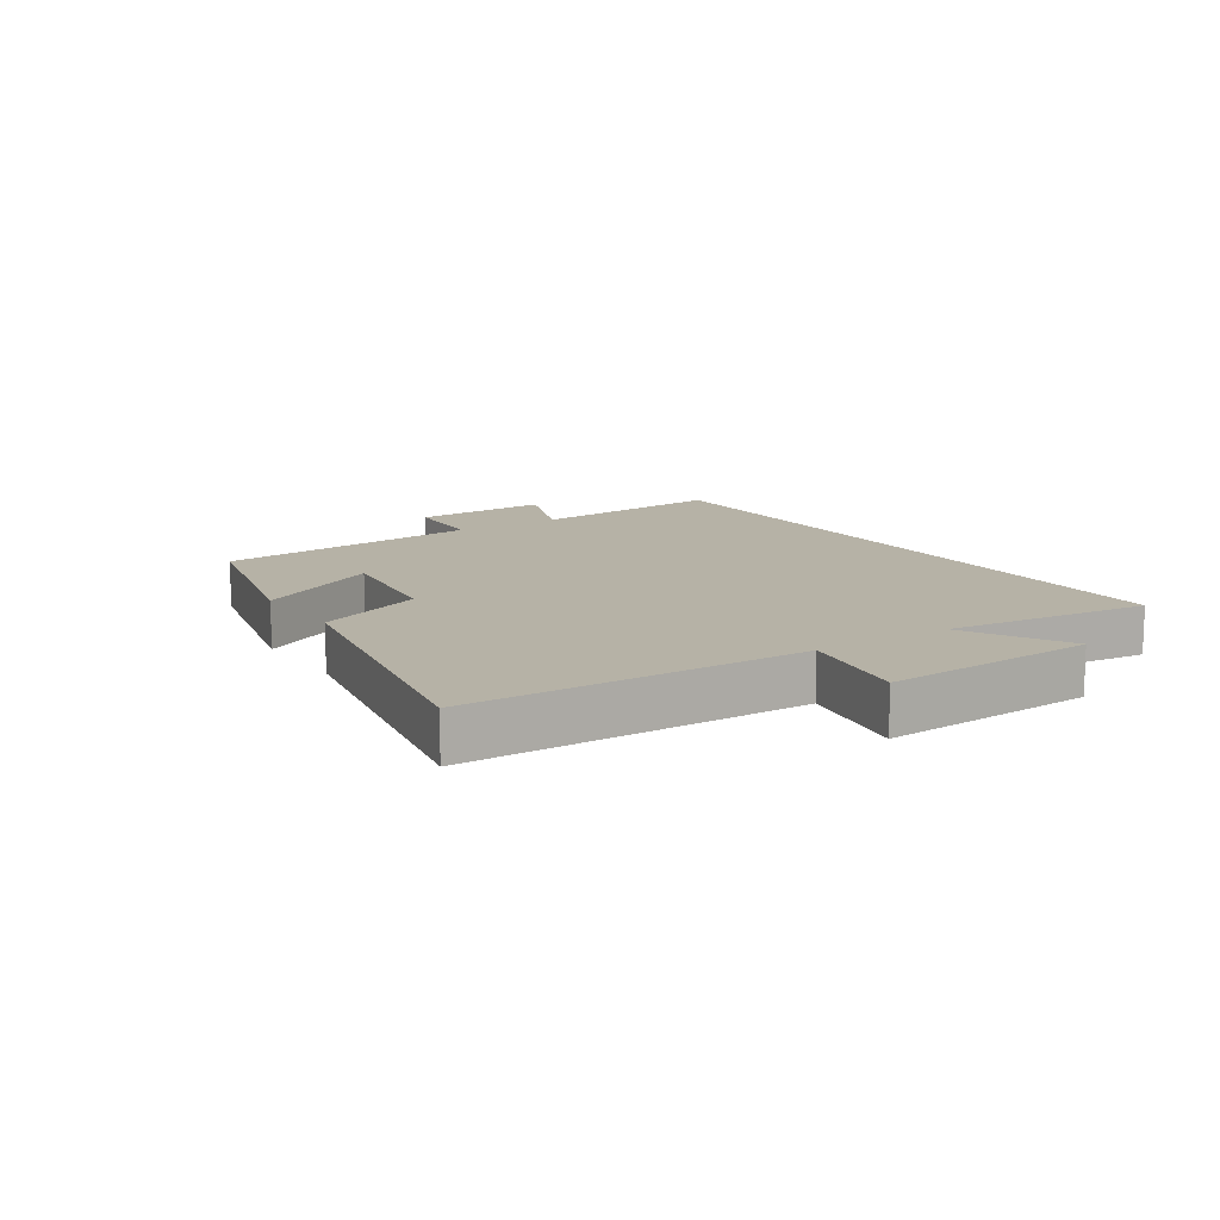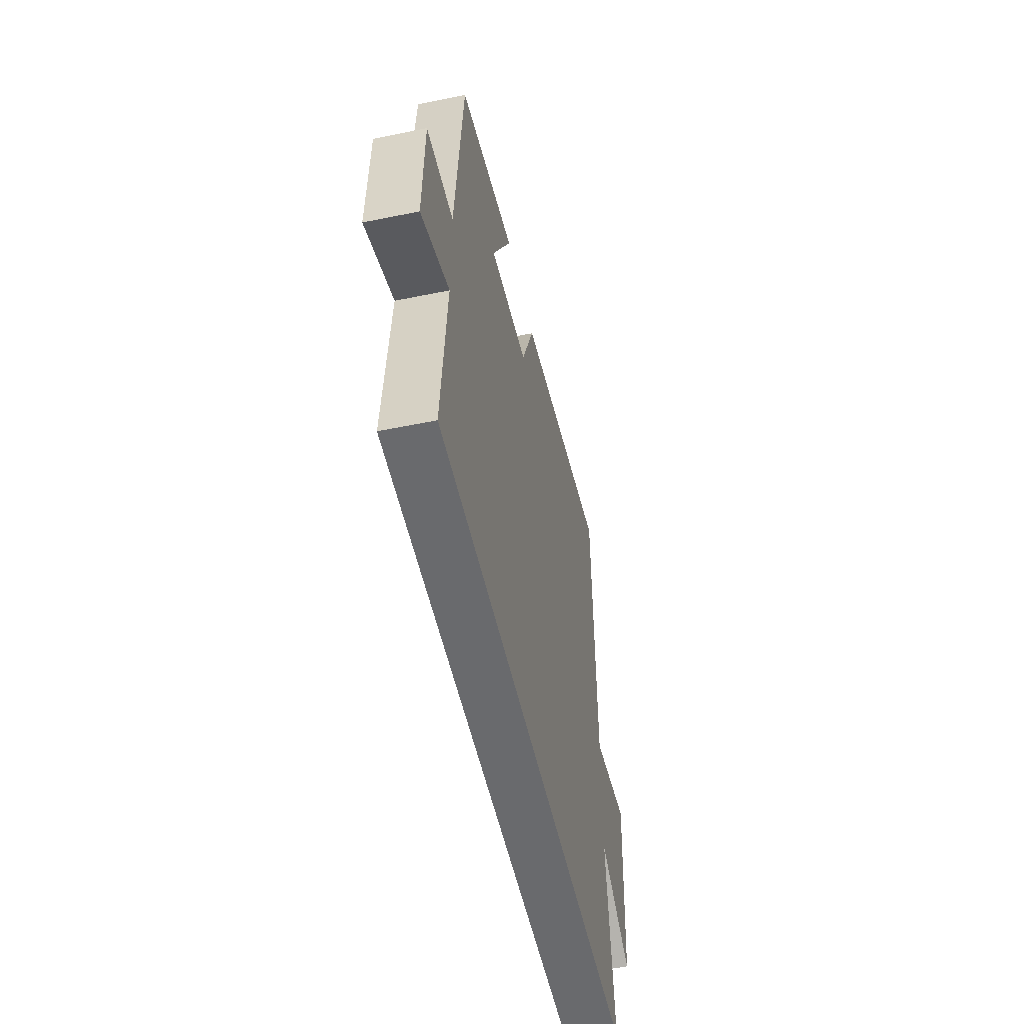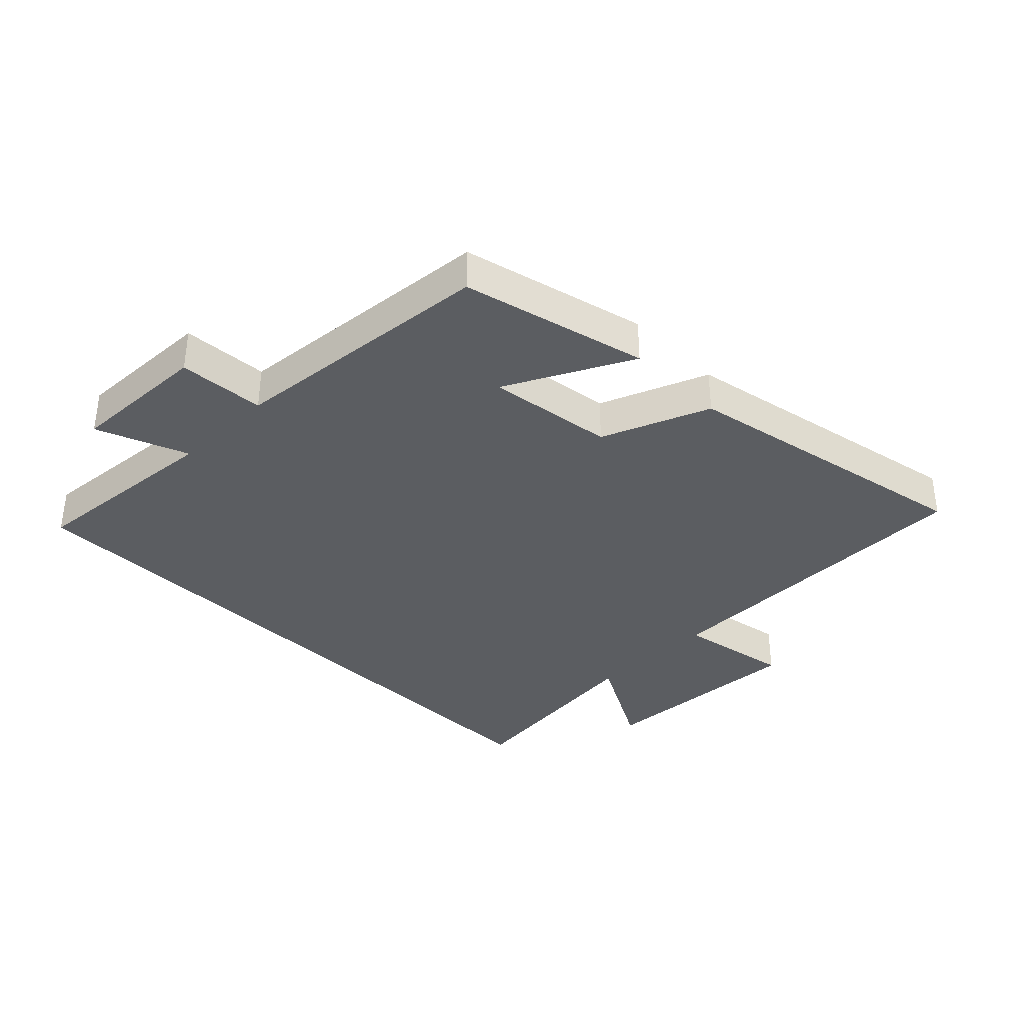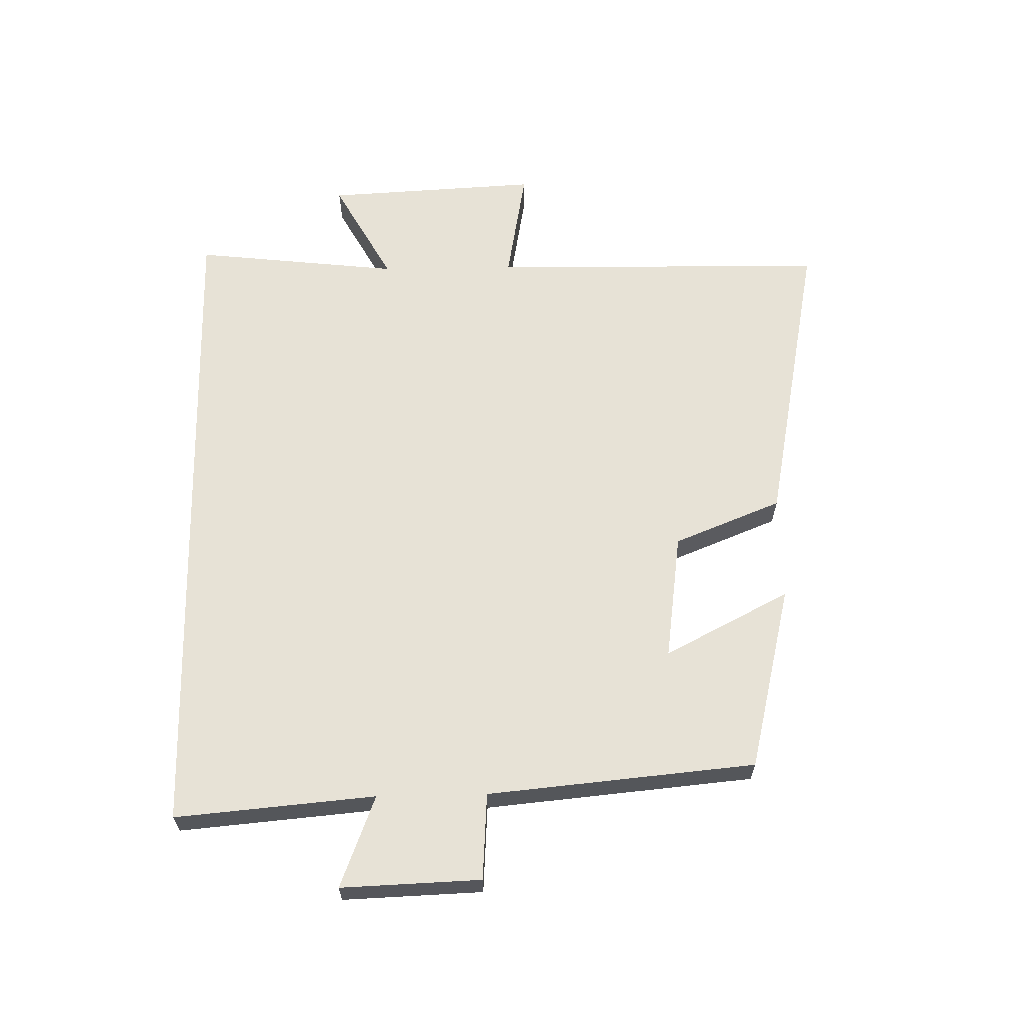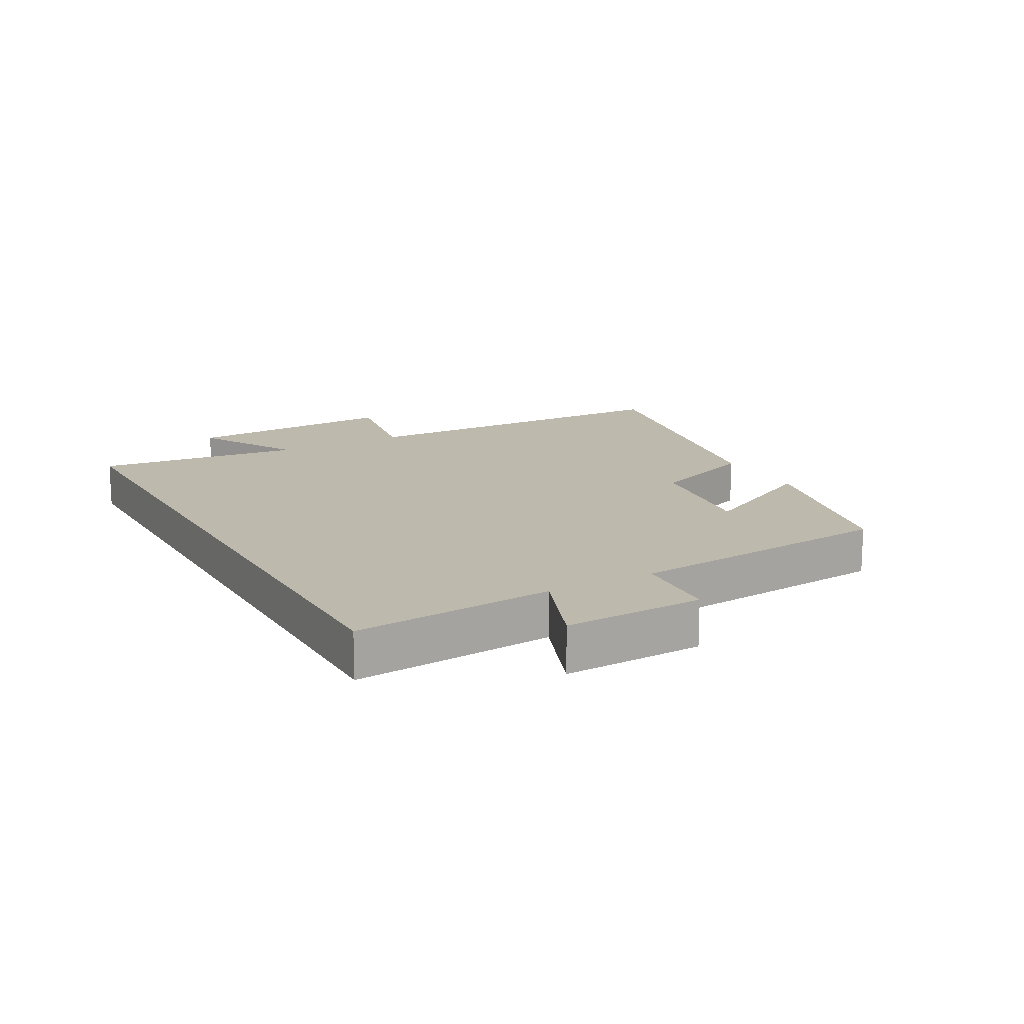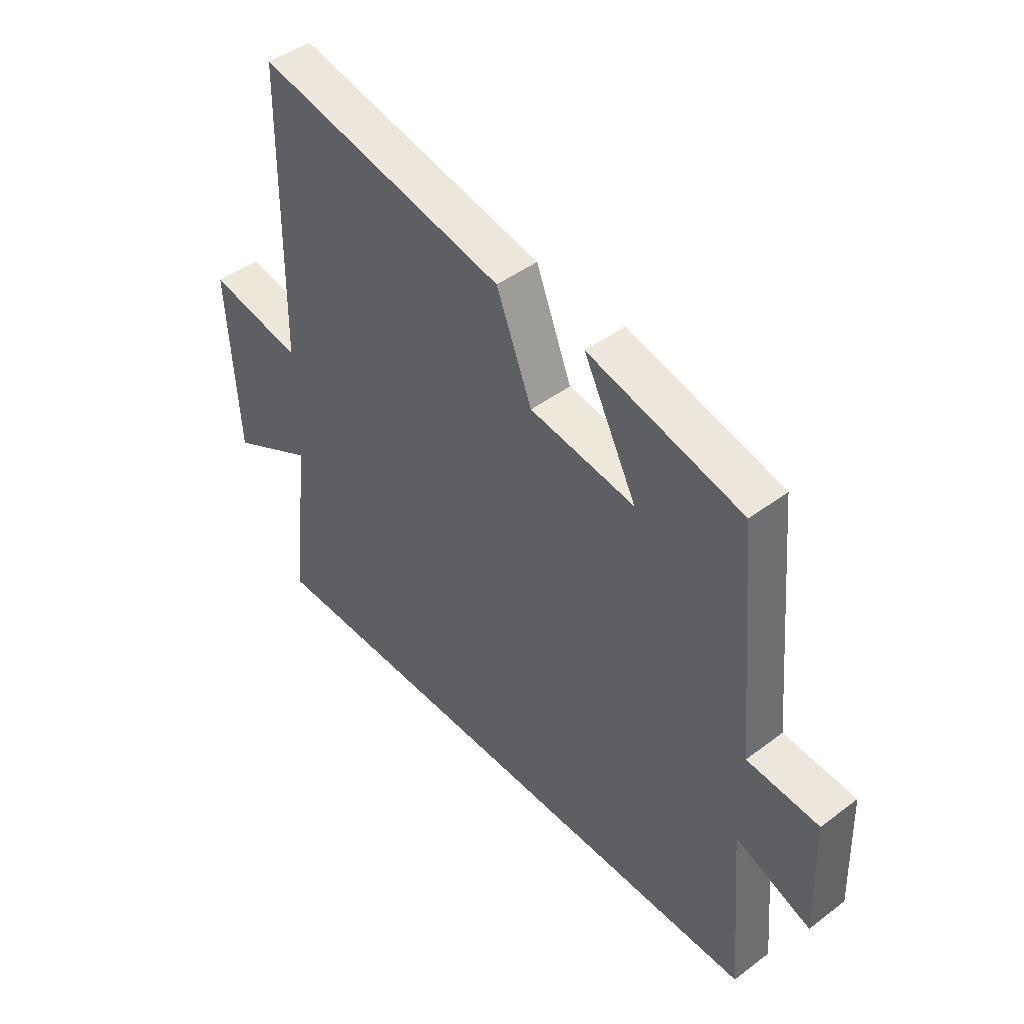
<metadata>
{"format":"obj","ext":"obj","renderer":"f3d","projection":"perspective","resolution":1024,"background":"white","views":[{"elev":12.2,"azim":56.5,"up":"+Y"},{"elev":-53.0,"azim":-77.6,"up":"+Z"},{"elev":-36.1,"azim":-45.3,"up":"+Y"},{"elev":63.4,"azim":-91.2,"up":"+Y"},{"elev":15.2,"azim":-119.0,"up":"+Y"},{"elev":45.5,"azim":-130.9,"up":"+Z"}]}
</metadata>
<code>
v -0.528 0.07 -0.5
v -0.5 0.07 -0.179
v -0.647 0.07 -0.236
v -0.639 0.07 -0.012
v -0.5 0.07 -0.003
v -0.46 0.07 0.427
v -0.162 0.07 0.5
v -0.265 0.07 0.299
v -0.061 0.07 0.327
v 0.008 0.07 0.5
v 0.49 0.07 0.595
v 0.5 0.07 0.051
v 0.683 0.07 0.084
v 0.665 0.07 -0.26
v 0.5 0.07 -0.169
v 0.538 0.07 -0.5
v -0.528 0 -0.5
v -0.5 0 -0.179
v -0.647 0 -0.236
v -0.639 0 -0.012
v -0.5 0 -0.003
v -0.46 0 0.427
v -0.162 0 0.5
v -0.265 0 0.299
v -0.061 0 0.327
v 0.008 0 0.5
v 0.49 0 0.595
v 0.5 0 0.051
v 0.683 0 0.084
v 0.665 0 -0.26
v 0.5 0 -0.169
v 0.538 0 -0.5
f 15 16 1 2
f 12 13 14 15
f 12 15 2
f 9 10 11 12
f 8 9 12 2
f 5 6 7 8
f 5 8 2 3
f 3 4 5
f 18 17 32 31
f 31 30 29 28
f 18 31 28
f 28 27 26 25
f 18 28 25 24
f 24 23 22 21
f 19 18 24 21
f 21 20 19
f 1 17 18 2
f 2 18 19 3
f 3 19 20 4
f 4 20 21 5
f 5 21 22 6
f 6 22 23 7
f 7 23 24 8
f 8 24 25 9
f 9 25 26 10
f 10 26 27 11
f 11 27 28 12
f 12 28 29 13
f 13 29 30 14
f 14 30 31 15
f 15 31 32 16
f 16 32 17 1

</code>
